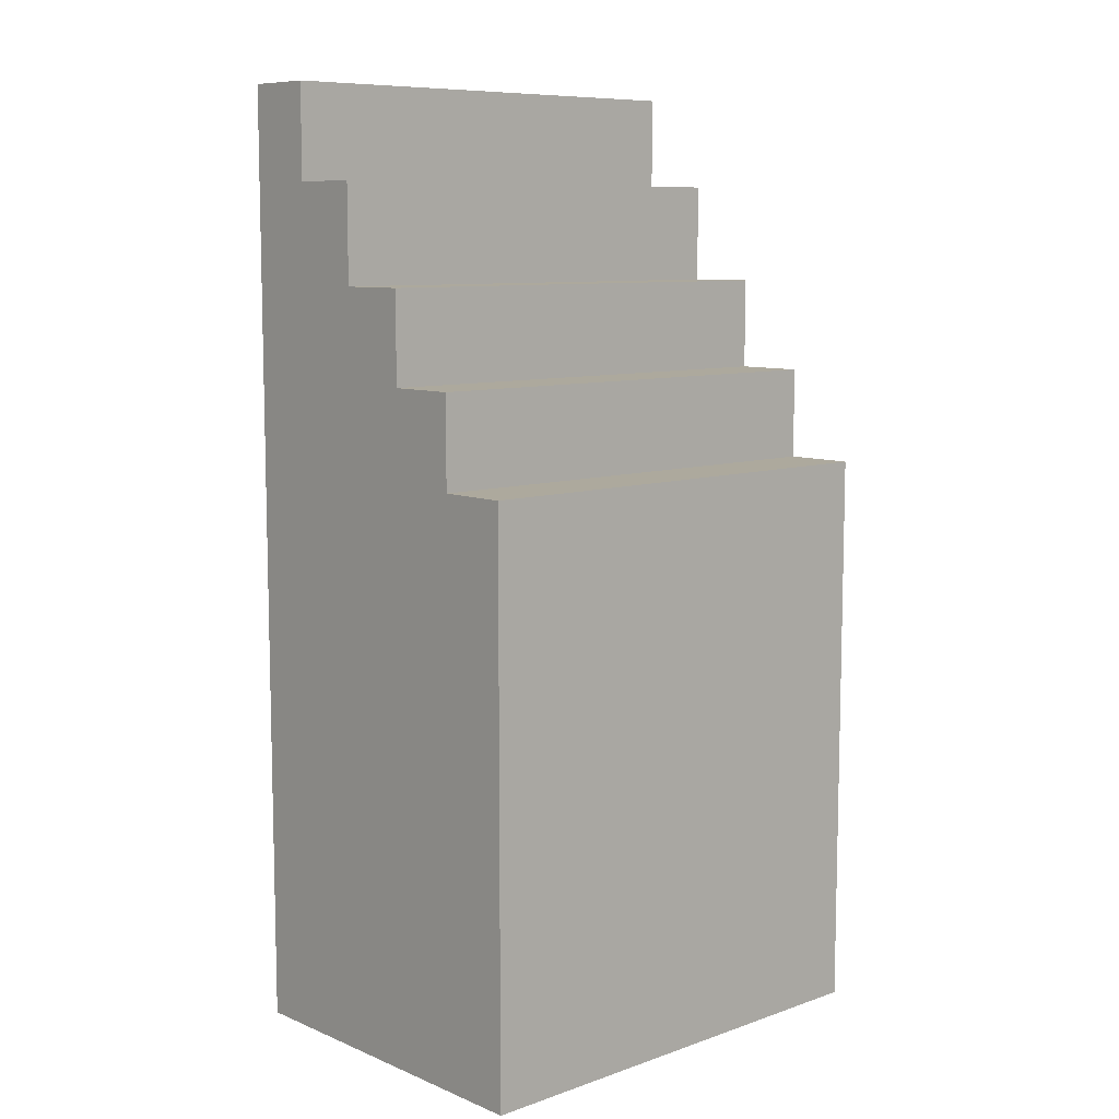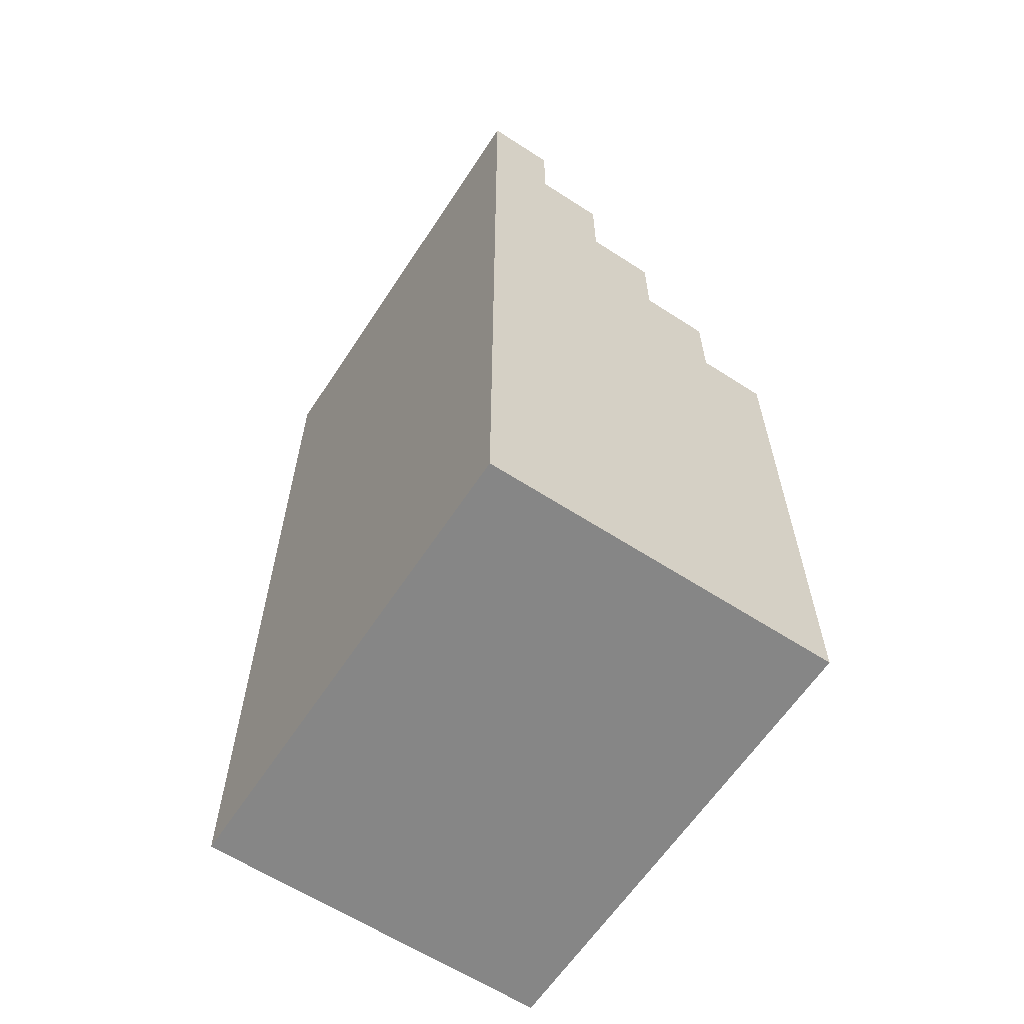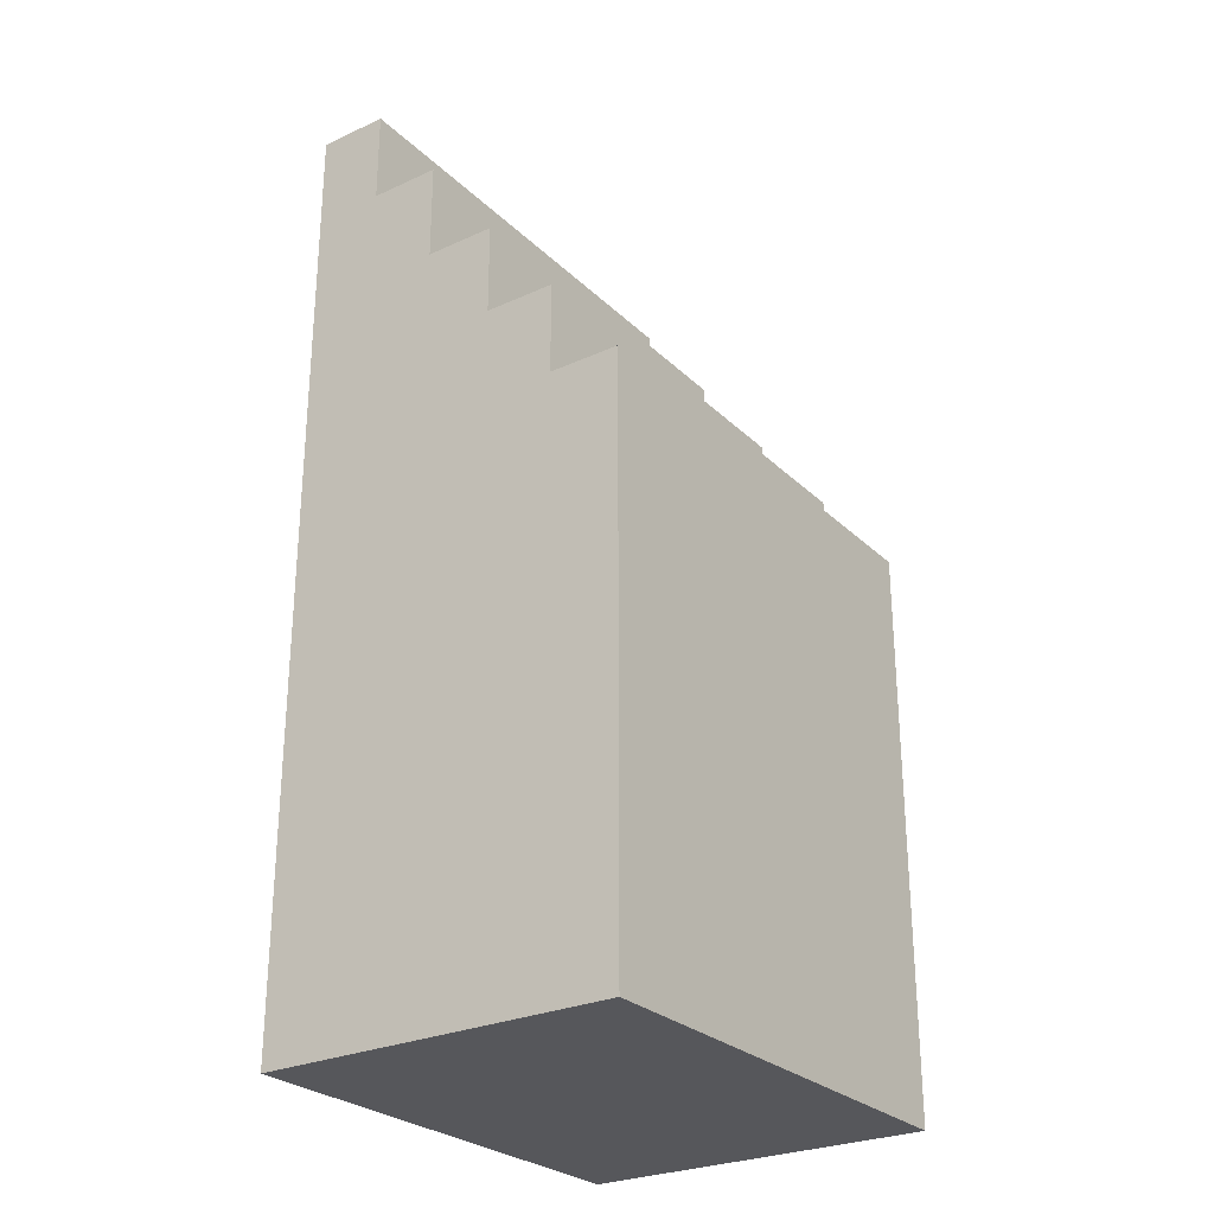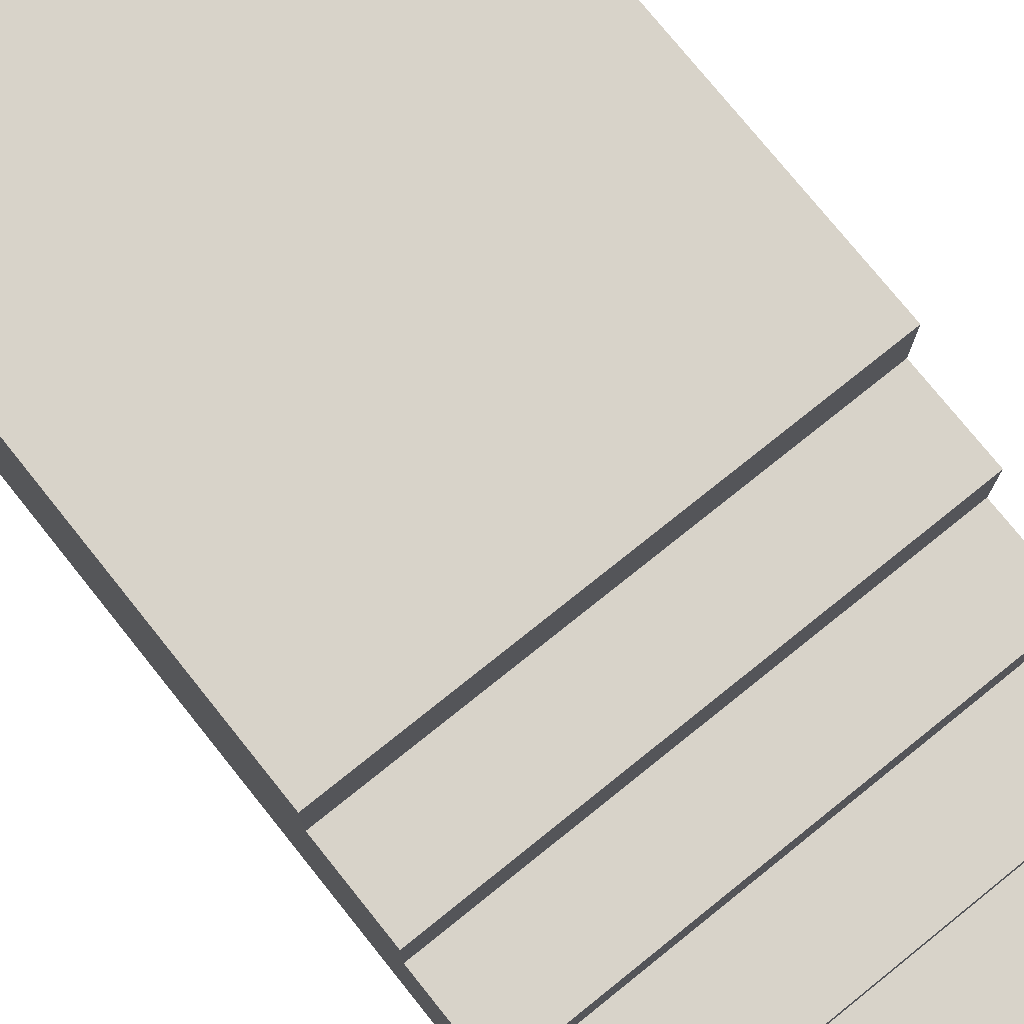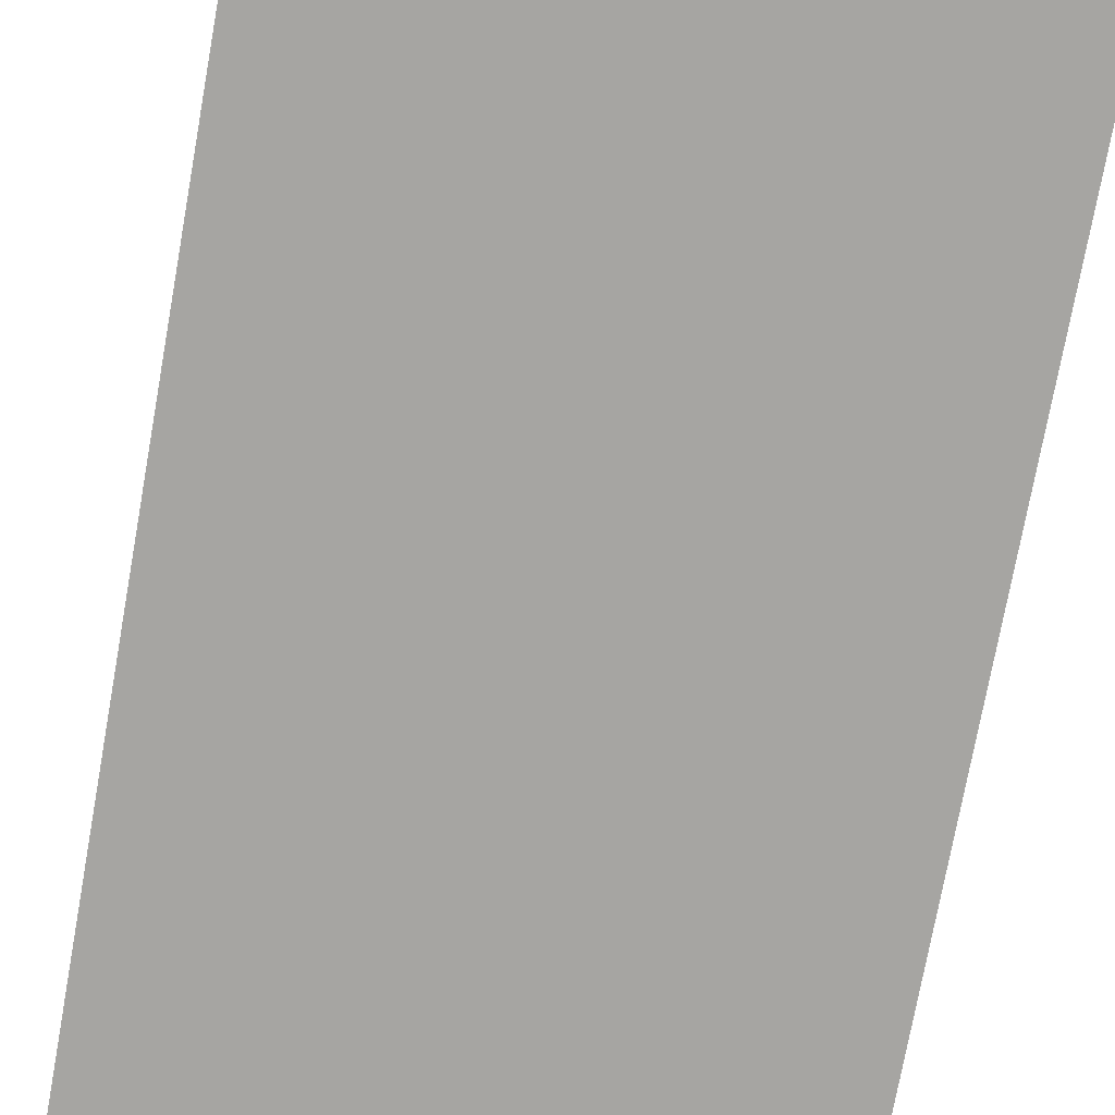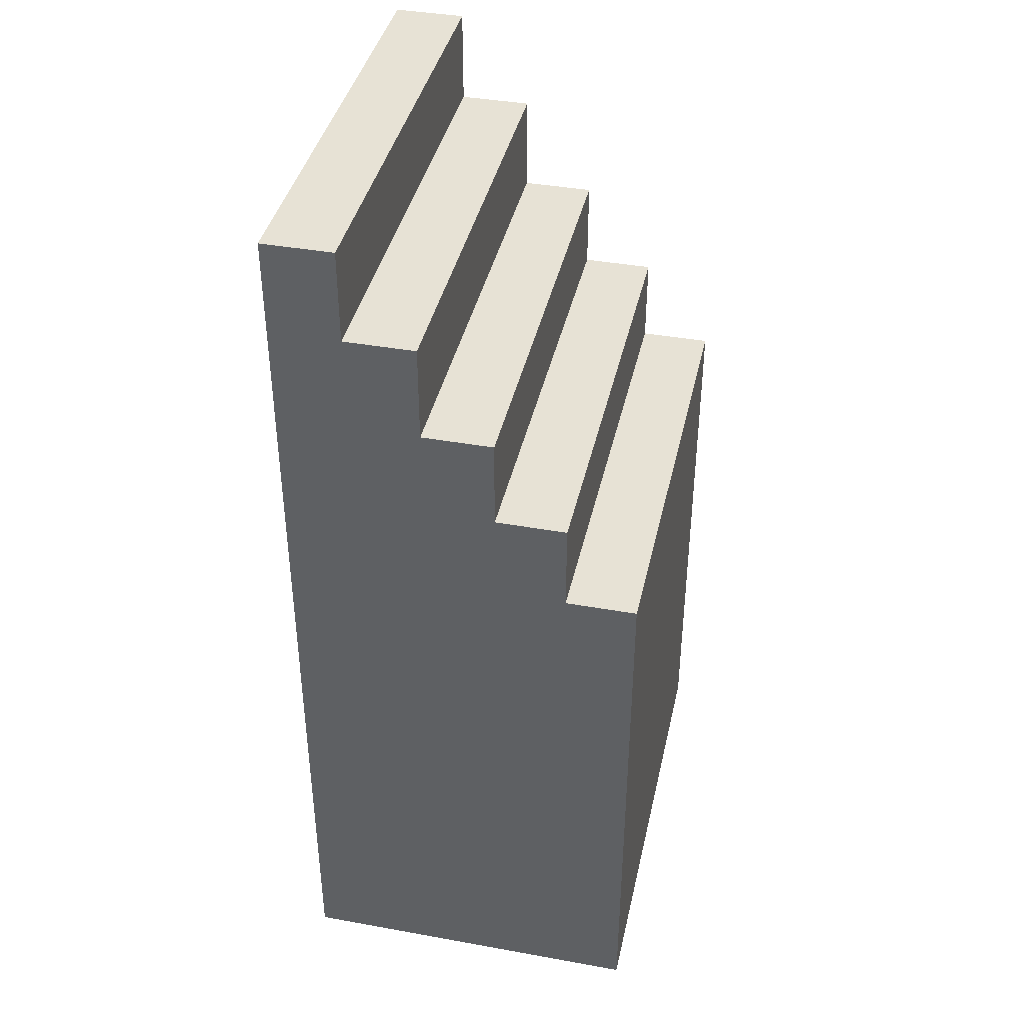
<metadata>
{"format":"obj","ext":"obj","renderer":"f3d","projection":"perspective","resolution":1024,"background":"white","views":[{"elev":8.8,"azim":137.4,"up":"+Z"},{"elev":-62.2,"azim":56.7,"up":"+Z"},{"elev":-27.2,"azim":125.1,"up":"+Z"},{"elev":76.0,"azim":-38.7,"up":"+Y"},{"elev":-73.7,"azim":-10.2,"up":"+Y"},{"elev":40.2,"azim":102.5,"up":"+Z"}]}
</metadata>
<code>
g
v 1000 750 0
v 1000 0 0
v 0 750 0
v 0 0 0
v 1000 750 1206
v 0 750 1206
v 1000 600 1206
v 0 600 1206
v 1000 600 1399
v 0 600 1399
v 1000 450 1399
v 0 450 1399
v 1000 450 1592
v 0 450 1592
v 1000 300 1592
v 0 300 1592
v 1000 300 1800
v 0 300 1800
v 1000 150 1800
v 0 150 1800
v 1000 150 2000
v 0 150 2000
v 1000 0 2000
v 0 0 2000
f 1 2 3
f 3 2 4
f 5 1 6
f 6 1 3
f 7 5 8
f 8 5 6
f 9 7 10
f 10 7 8
f 11 9 12
f 12 9 10
f 13 11 14
f 14 11 12
f 15 13 16
f 16 13 14
f 17 15 18
f 18 15 16
f 19 17 20
f 20 17 18
f 21 19 22
f 22 19 20
f 23 21 24
f 24 21 22
f 2 23 4
f 4 23 24
f 2 1 5
f 5 7 2
f 2 7 9
f 2 9 11
f 15 17 19
f 21 23 19
f 19 23 2
f 19 2 15
f 15 2 11
f 15 11 13
f 20 18 16
f 14 12 16
f 16 12 4
f 16 4 20
f 20 4 24
f 20 24 22
f 6 3 8
f 8 3 4
f 8 4 10
f 10 4 12

</code>
